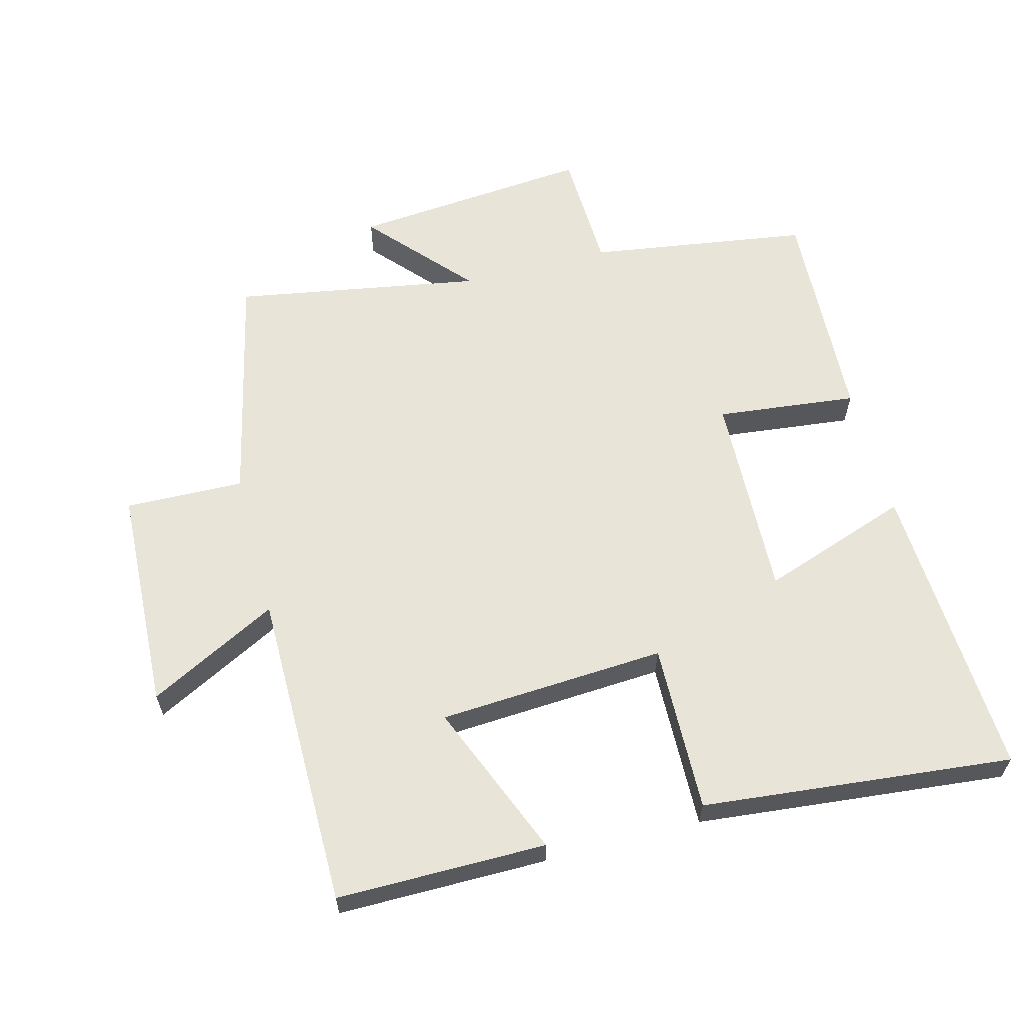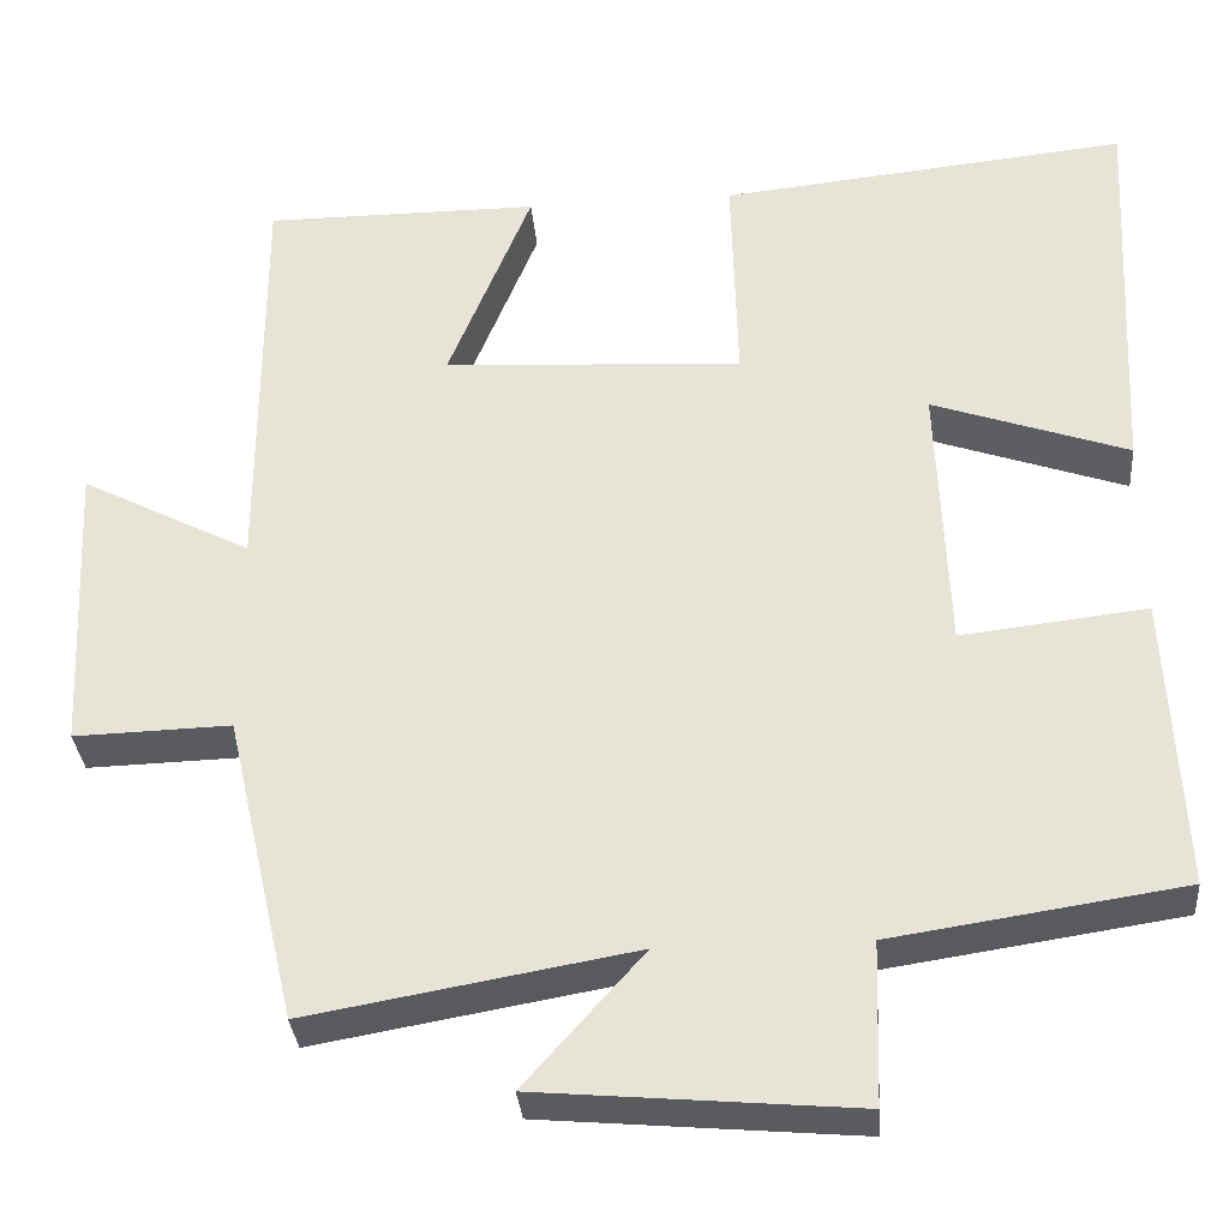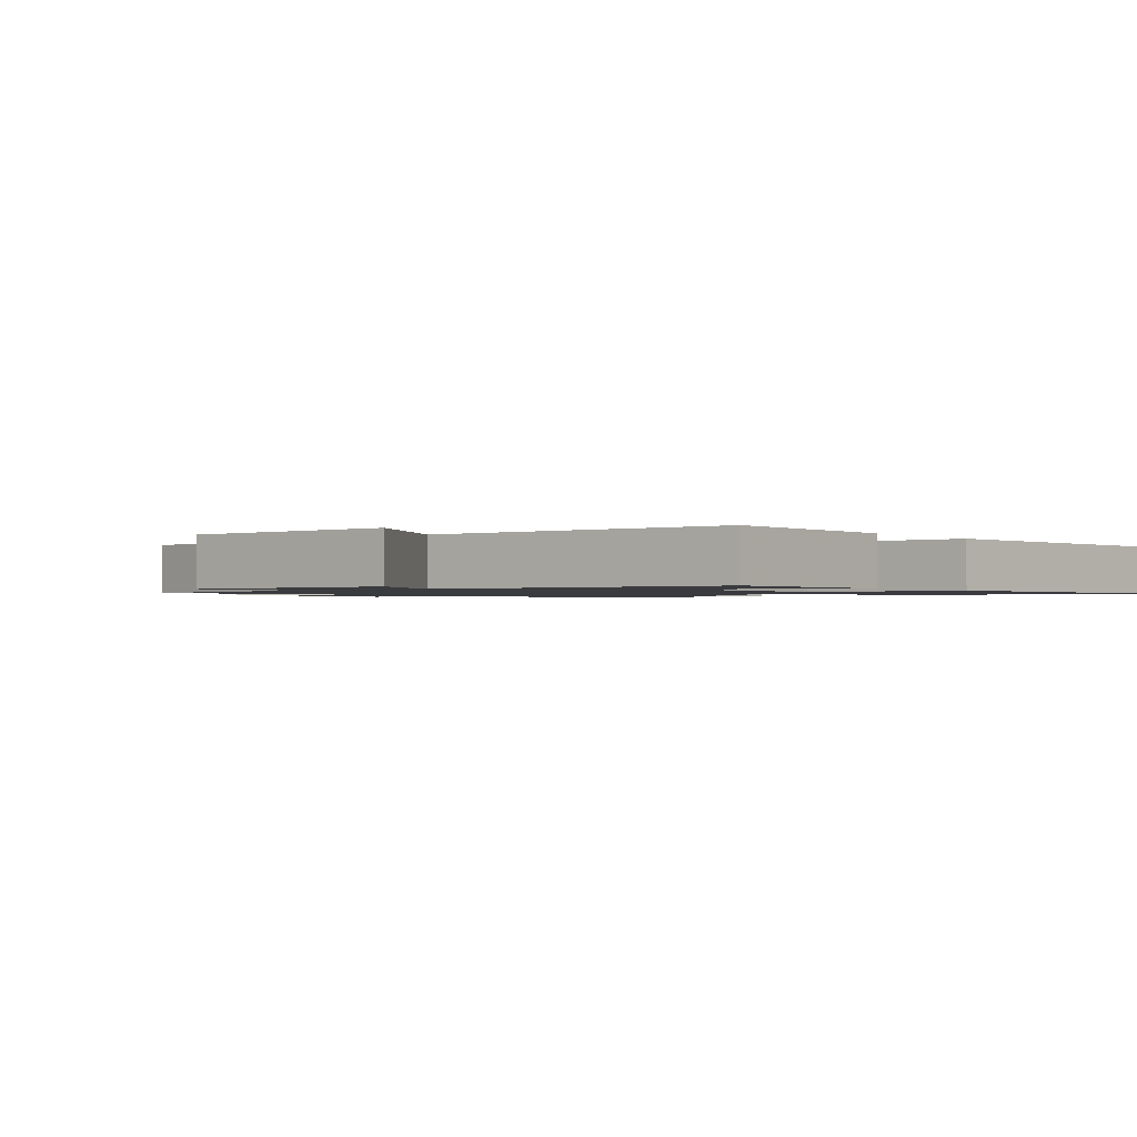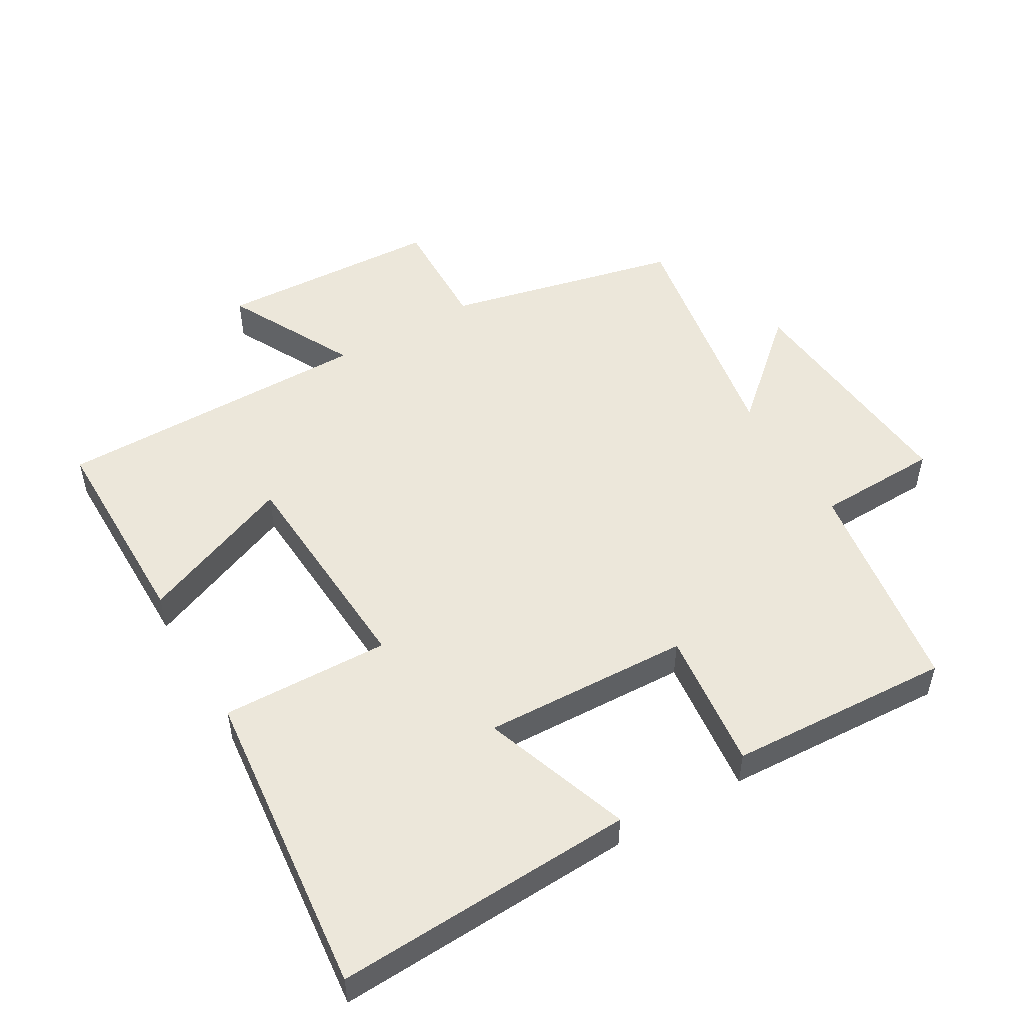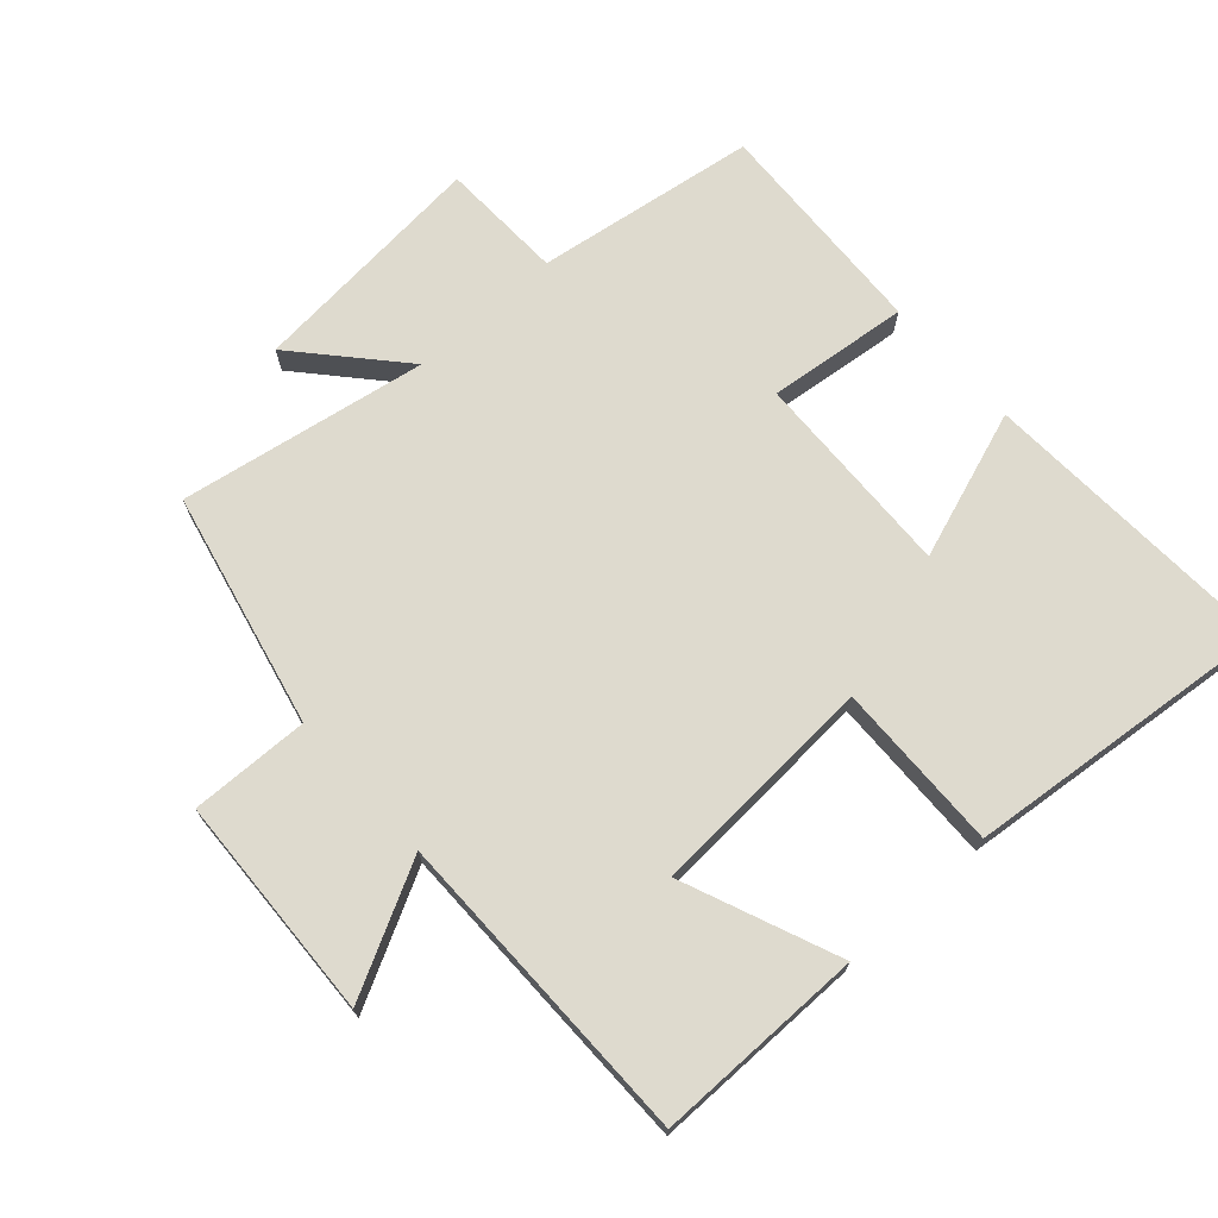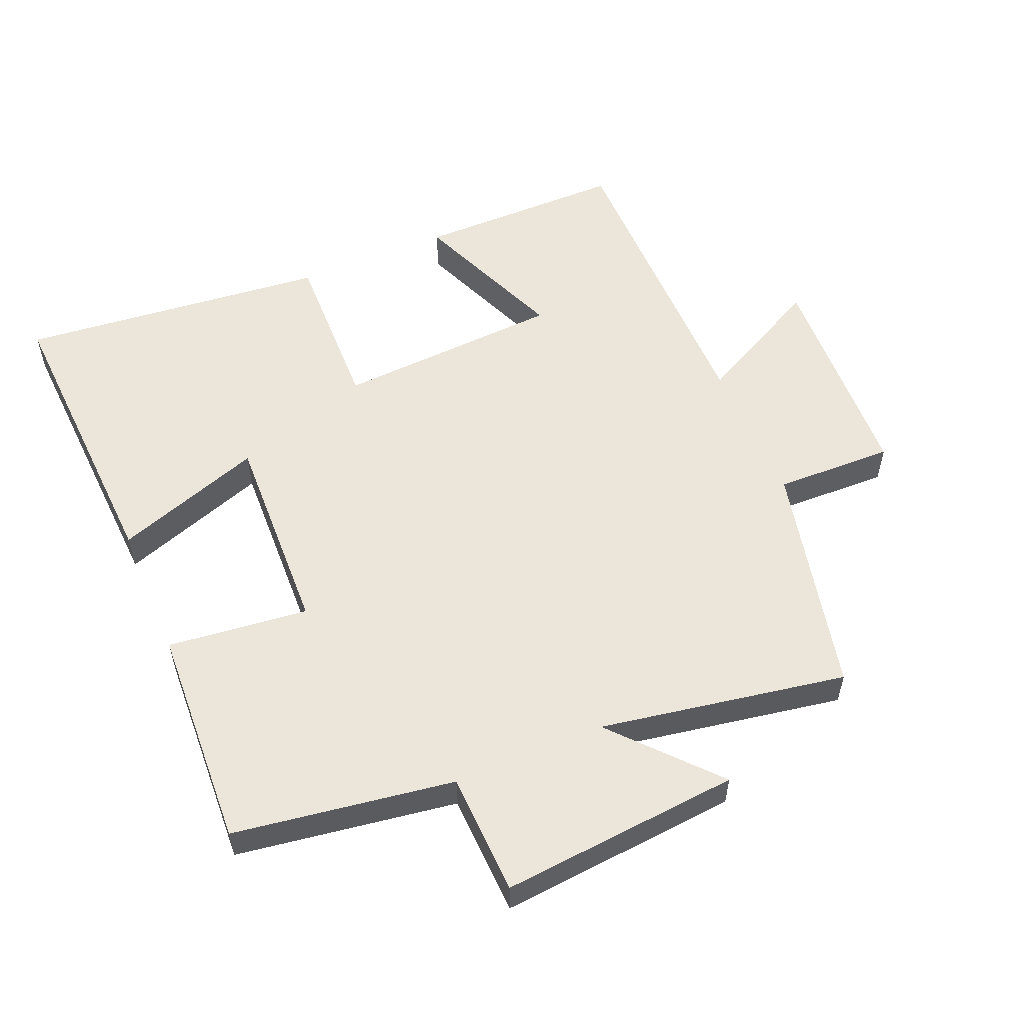
<metadata>
{"format":"obj","ext":"obj","renderer":"f3d","projection":"perspective","resolution":1024,"background":"white","views":[{"elev":61.3,"azim":-14.8,"up":"+Y"},{"elev":-32.6,"azim":4.8,"up":"+Z"},{"elev":-1.3,"azim":-52.5,"up":"+Y"},{"elev":51.1,"azim":59.7,"up":"+Y"},{"elev":71.1,"azim":-42.1,"up":"+Y"},{"elev":55.2,"azim":157.0,"up":"+Y"}]}
</metadata>
<code>
v 0.522 0.07 0.548
v 0.5 0.07 0.096
v 0.276 0.07 0.174
v 0.288 0.07 -0.138
v 0.5 0.07 -0.114
v 0.517 0.07 -0.45
v 0.185 0.07 -0.5
v 0.179 0.07 -0.685
v -0.183 0.07 -0.653
v -0.047 0.07 -0.5
v -0.419 0.07 -0.565
v -0.5 0.07 -0.212
v -0.679 0.07 -0.217
v -0.695 0.07 0.121
v -0.5 0.07 0.02
v -0.5 0.07 0.5
v -0.185 0.07 0.5
v -0.28 0.07 0.266
v 0.062 0.07 0.246
v 0.055 0.07 0.5
v 0.522 0 0.548
v 0.5 0 0.096
v 0.276 0 0.174
v 0.288 0 -0.138
v 0.5 0 -0.114
v 0.517 0 -0.45
v 0.185 0 -0.5
v 0.179 0 -0.685
v -0.183 0 -0.653
v -0.047 0 -0.5
v -0.419 0 -0.565
v -0.5 0 -0.212
v -0.679 0 -0.217
v -0.695 0 0.121
v -0.5 0 0.02
v -0.5 0 0.5
v -0.185 0 0.5
v -0.28 0 0.266
v 0.062 0 0.246
v 0.055 0 0.5
f 19 20 1
f 15 16 17 18
f 15 18 19
f 12 13 14 15
f 10 11 12 15
f 10 15 19
f 7 8 9 10
f 4 5 6 7
f 3 4 7 10
f 1 2 3
f 19 1 3
f 3 10 19
f 21 40 39
f 38 37 36 35
f 39 38 35
f 35 34 33 32
f 35 32 31 30
f 39 35 30
f 30 29 28 27
f 27 26 25 24
f 30 27 24 23
f 23 22 21
f 23 21 39
f 39 30 23
f 1 21 22 2
f 2 22 23 3
f 3 23 24 4
f 4 24 25 5
f 5 25 26 6
f 6 26 27 7
f 7 27 28 8
f 8 28 29 9
f 9 29 30 10
f 10 30 31 11
f 11 31 32 12
f 12 32 33 13
f 13 33 34 14
f 14 34 35 15
f 15 35 36 16
f 16 36 37 17
f 17 37 38 18
f 18 38 39 19
f 19 39 40 20
f 20 40 21 1

</code>
